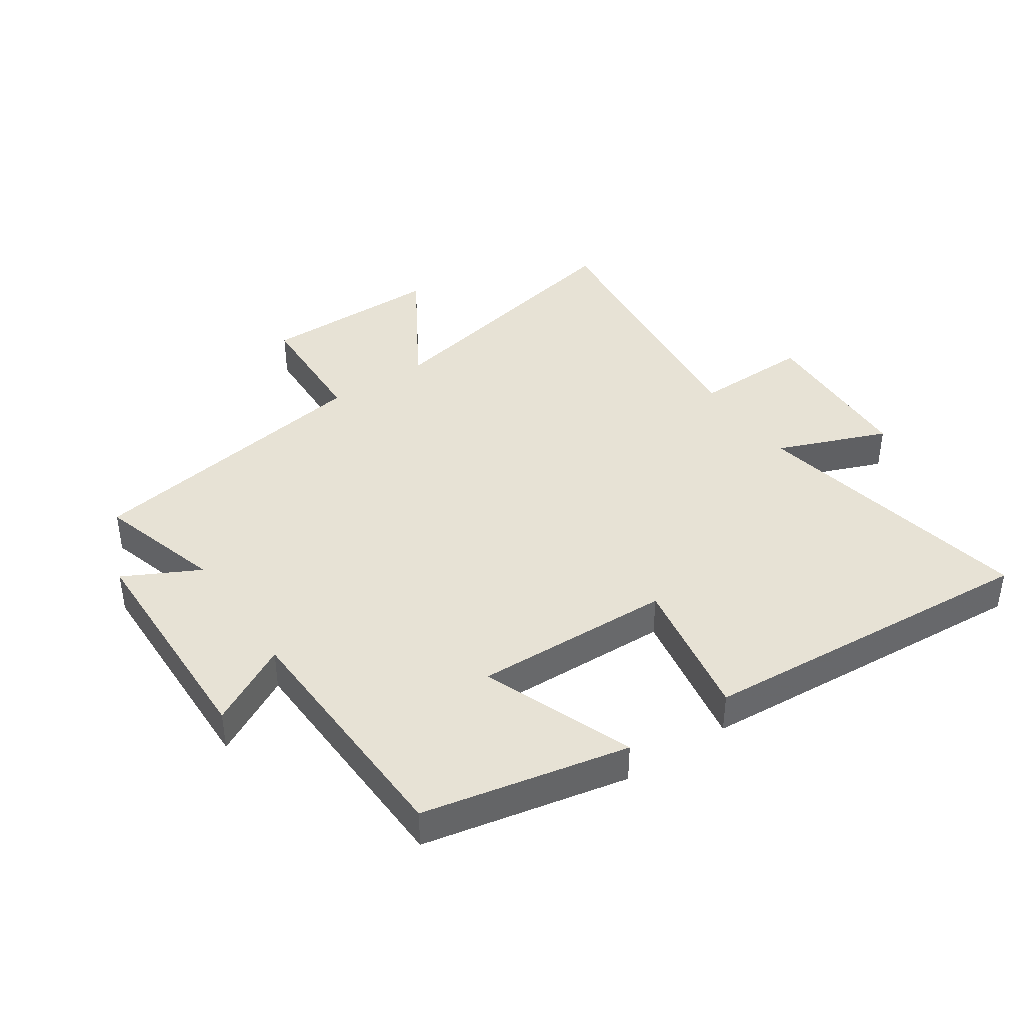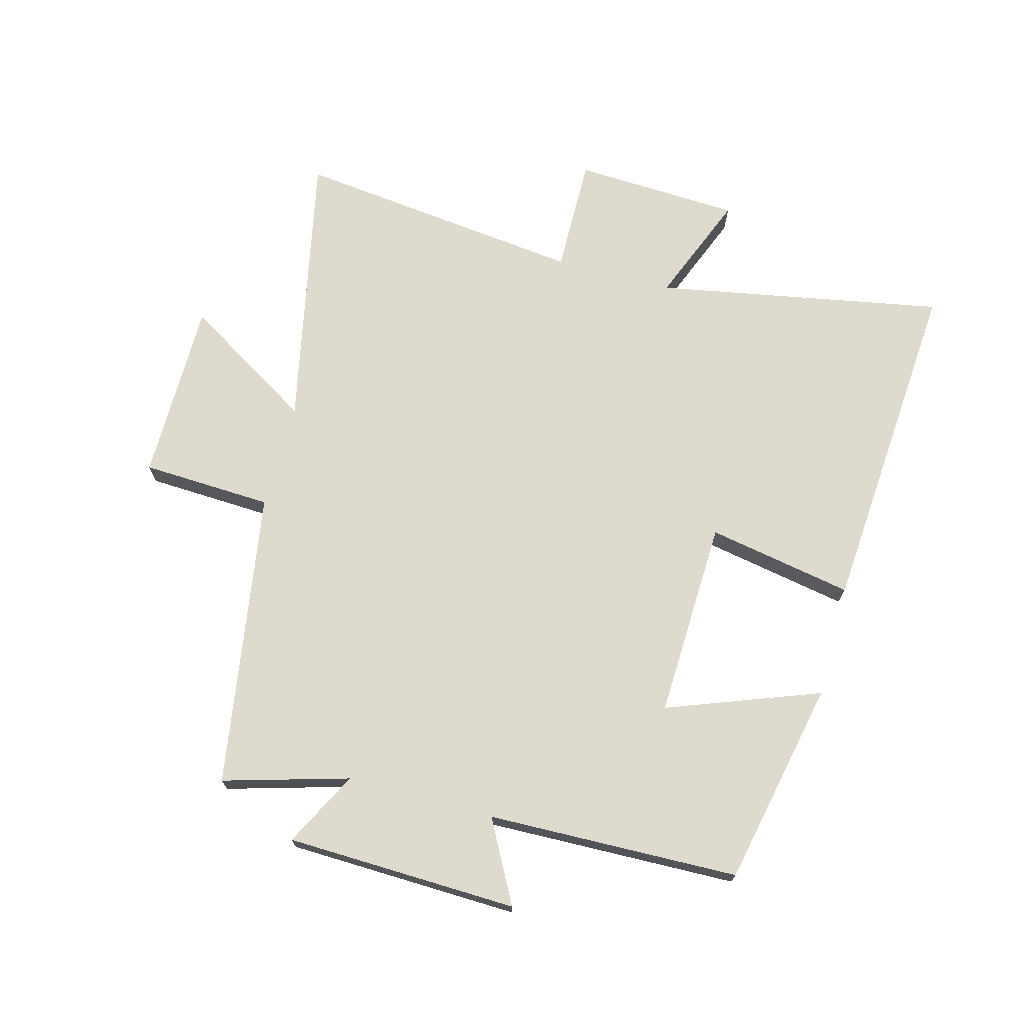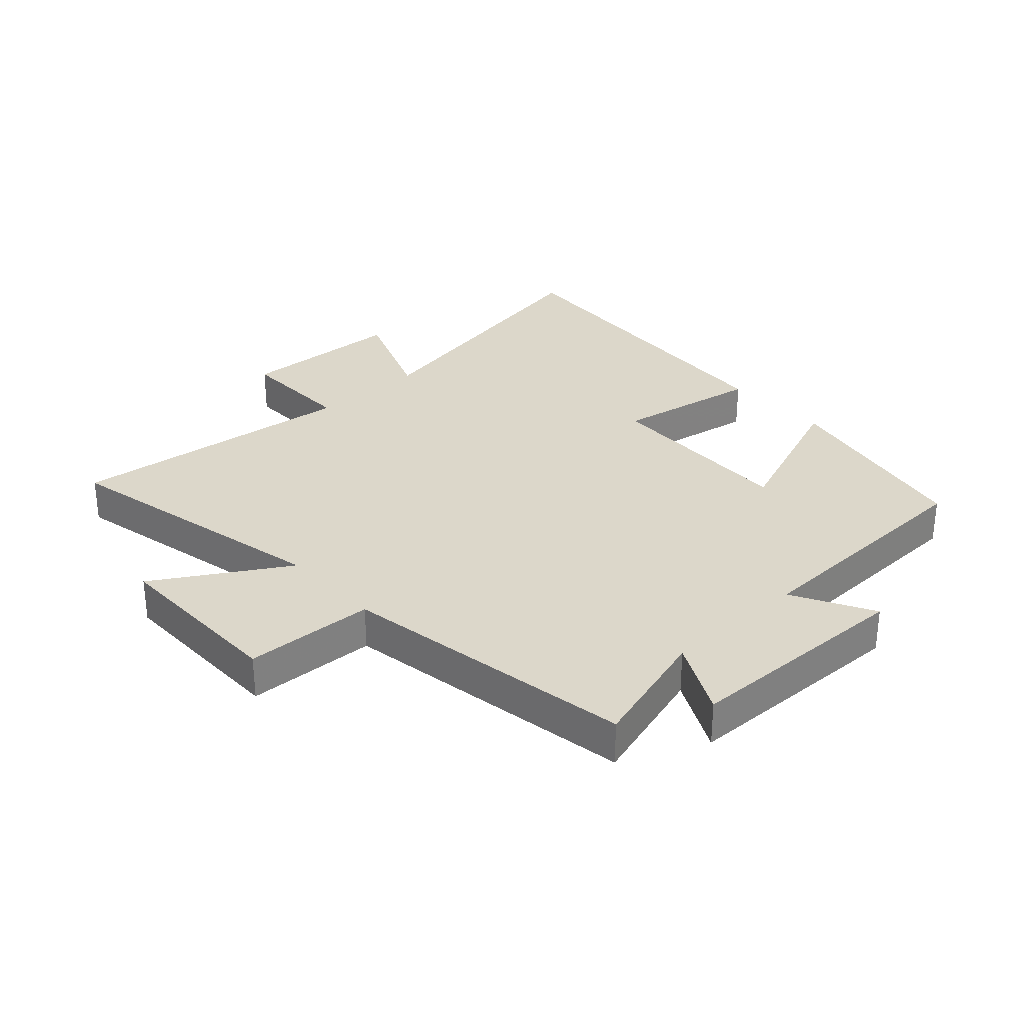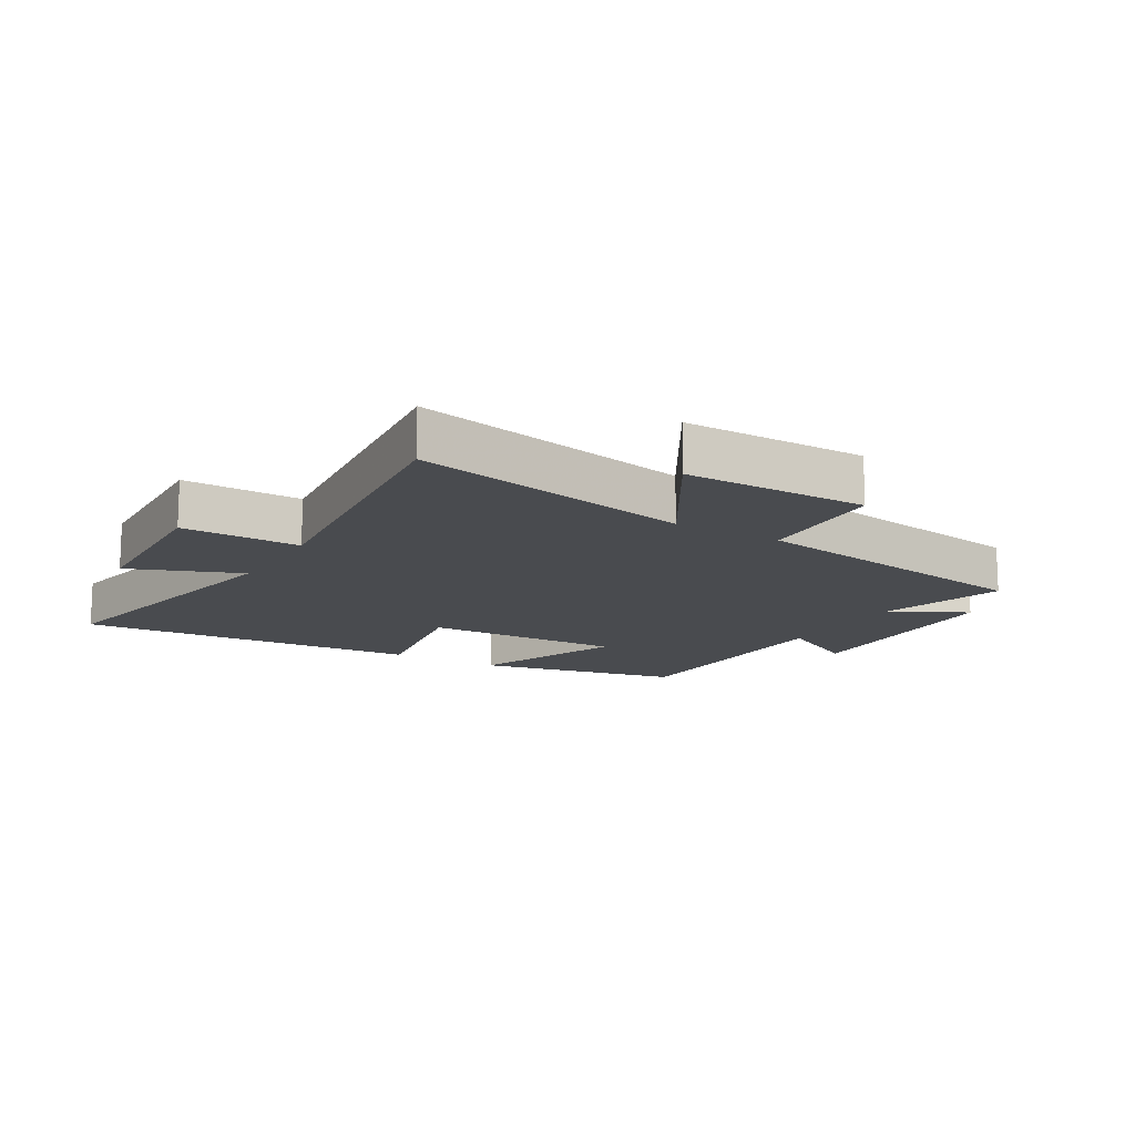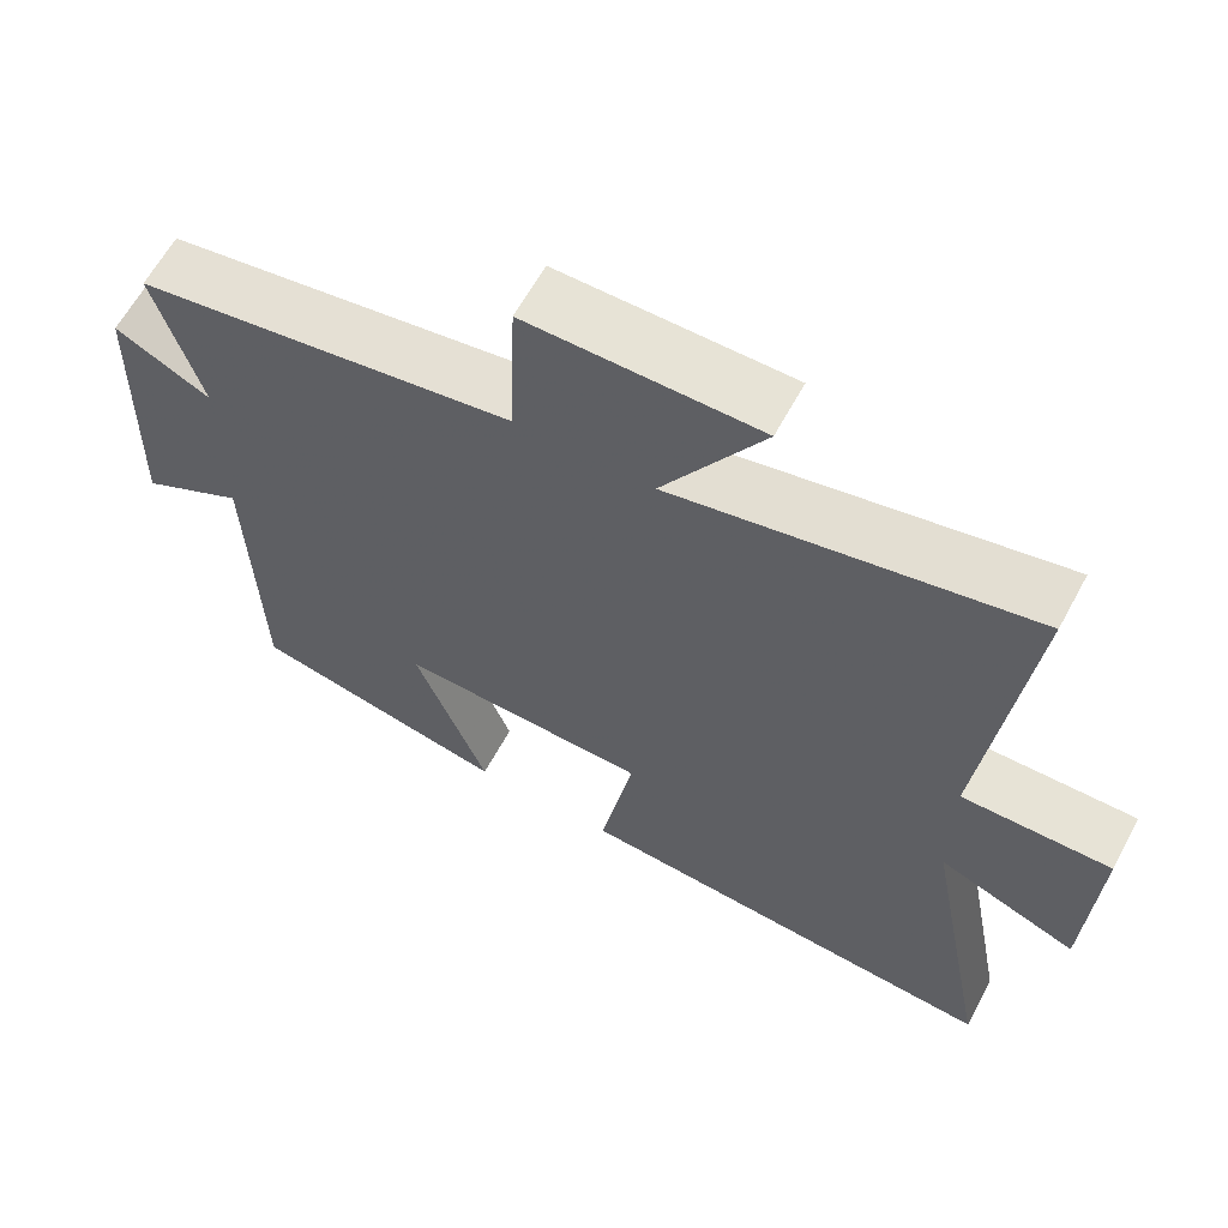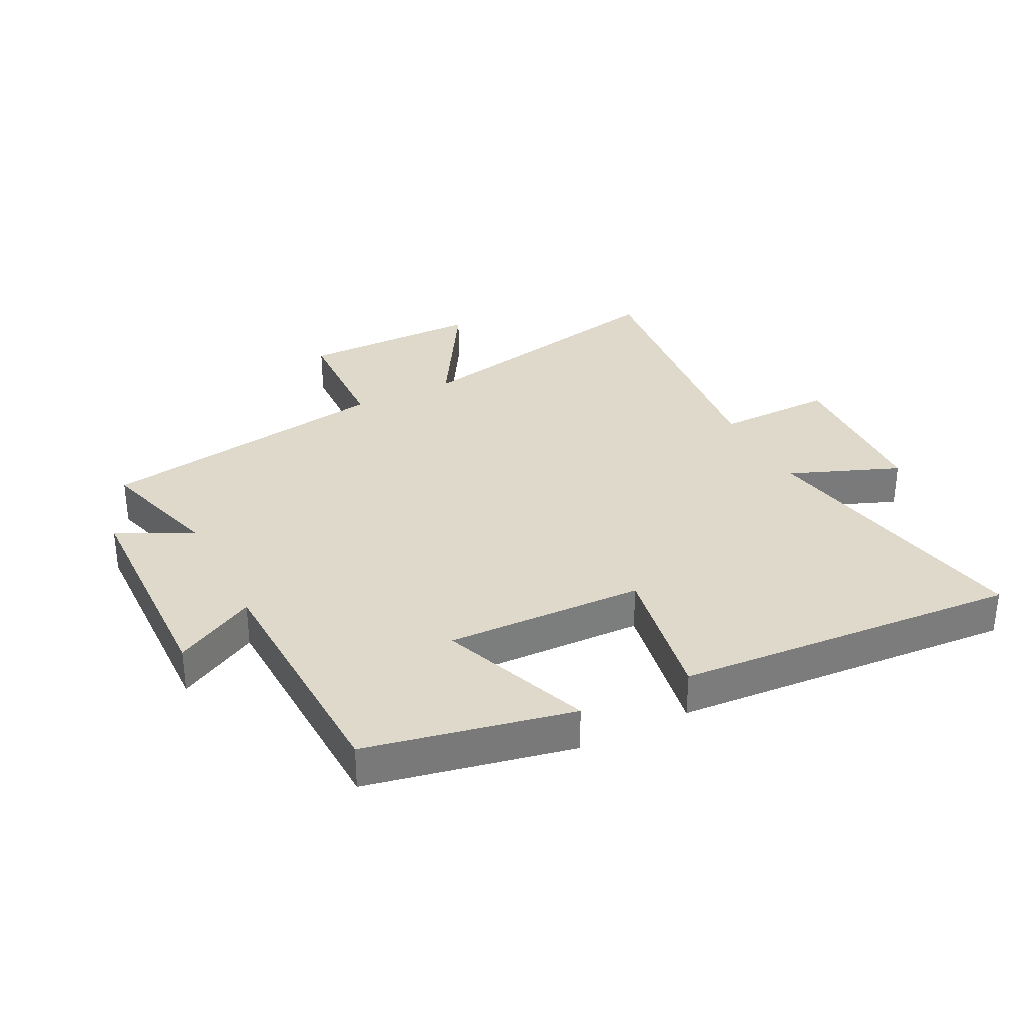
<metadata>
{"format":"obj","ext":"obj","renderer":"f3d","projection":"perspective","resolution":1024,"background":"white","views":[{"elev":40.5,"azim":145.7,"up":"+Y"},{"elev":71.2,"azim":105.2,"up":"+Y"},{"elev":30.8,"azim":47.4,"up":"+Y"},{"elev":-14.0,"azim":-30.7,"up":"+Y"},{"elev":62.7,"azim":-151.6,"up":"+Z"},{"elev":32.3,"azim":153.0,"up":"+Y"}]}
</metadata>
<code>
v 0.488 0.07 -0.431
v 0.155 0.07 -0.5
v 0.248 0.07 -0.254
v -0.074 0.07 -0.264
v -0.031 0.07 -0.5
v -0.588 0.07 -0.54
v -0.5 0.07 -0.073
v -0.679 0.07 -0.144
v -0.691 0.07 0.126
v -0.5 0.07 0.123
v -0.554 0.07 0.596
v -0.099 0.07 0.5
v -0.228 0.07 0.712
v 0.068 0.07 0.712
v 0.077 0.07 0.5
v 0.559 0.07 0.422
v 0.5 0.07 0.219
v 0.622 0.07 0.282
v 0.632 0.07 -0.094
v 0.5 0.07 -0.023
v 0.488 0 -0.431
v 0.155 0 -0.5
v 0.248 0 -0.254
v -0.074 0 -0.264
v -0.031 0 -0.5
v -0.588 0 -0.54
v -0.5 0 -0.073
v -0.679 0 -0.144
v -0.691 0 0.126
v -0.5 0 0.123
v -0.554 0 0.596
v -0.099 0 0.5
v -0.228 0 0.712
v 0.068 0 0.712
v 0.077 0 0.5
v 0.559 0 0.422
v 0.5 0 0.219
v 0.622 0 0.282
v 0.632 0 -0.094
v 0.5 0 -0.023
f 17 18 19 20
f 17 20 1 2
f 15 16 17
f 12 13 14 15
f 12 15 17
f 10 11 12 17
f 7 8 9 10
f 7 10 17
f 4 5 6 7
f 3 4 7 17
f 2 3 17
f 40 39 38 37
f 22 21 40 37
f 37 36 35
f 35 34 33 32
f 37 35 32
f 37 32 31 30
f 30 29 28 27
f 37 30 27
f 27 26 25 24
f 37 27 24 23
f 37 23 22
f 1 21 22 2
f 2 22 23 3
f 3 23 24 4
f 4 24 25 5
f 5 25 26 6
f 6 26 27 7
f 7 27 28 8
f 8 28 29 9
f 9 29 30 10
f 10 30 31 11
f 11 31 32 12
f 12 32 33 13
f 13 33 34 14
f 14 34 35 15
f 15 35 36 16
f 16 36 37 17
f 17 37 38 18
f 18 38 39 19
f 19 39 40 20
f 20 40 21 1

</code>
